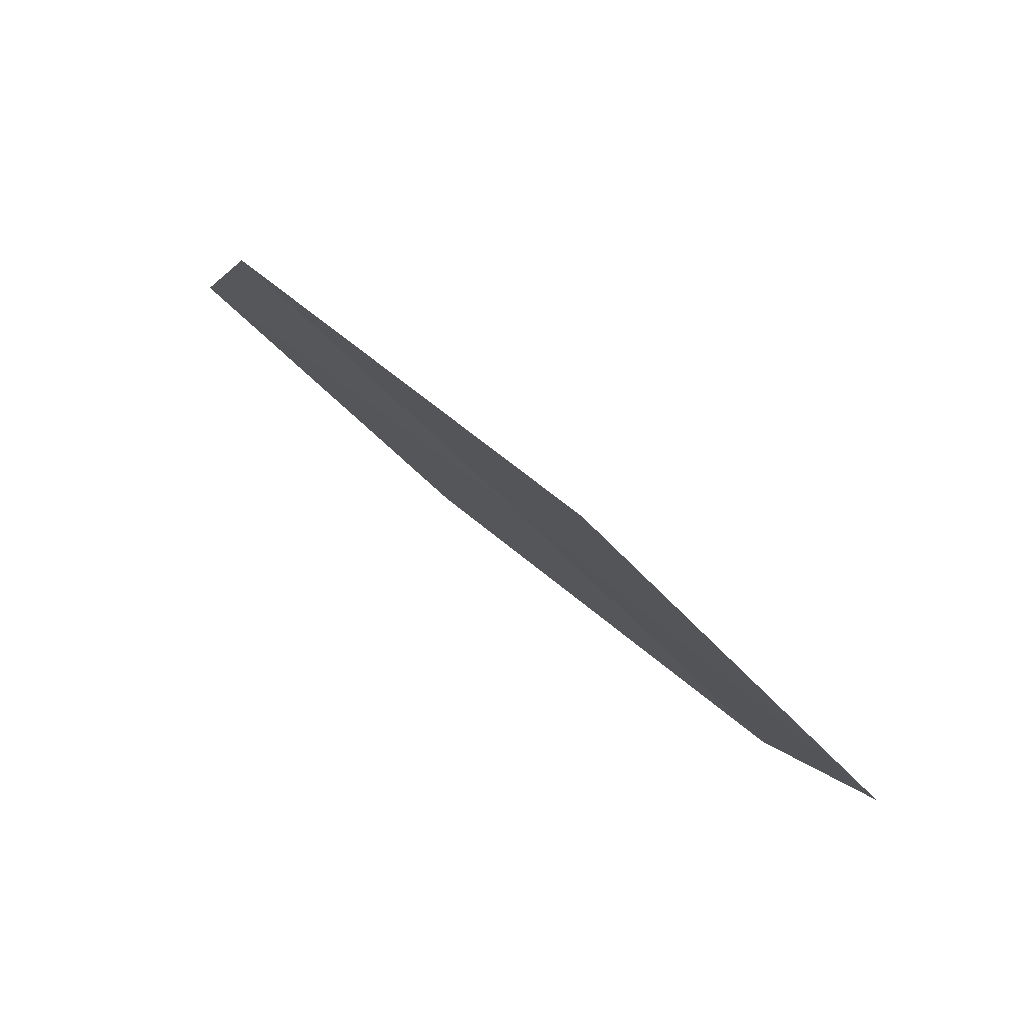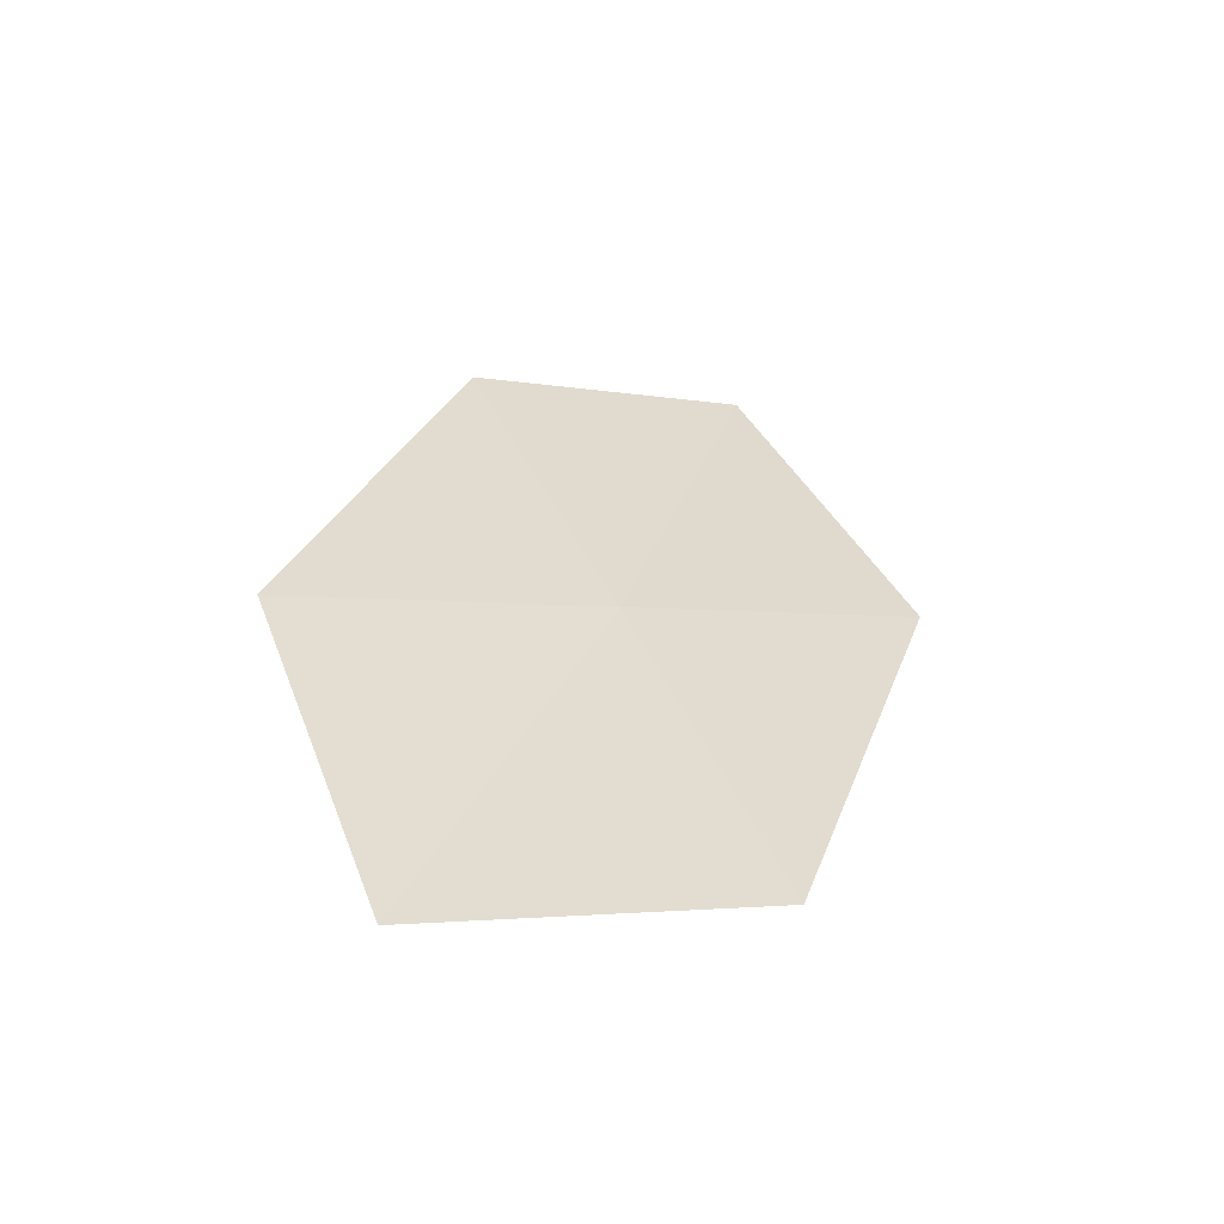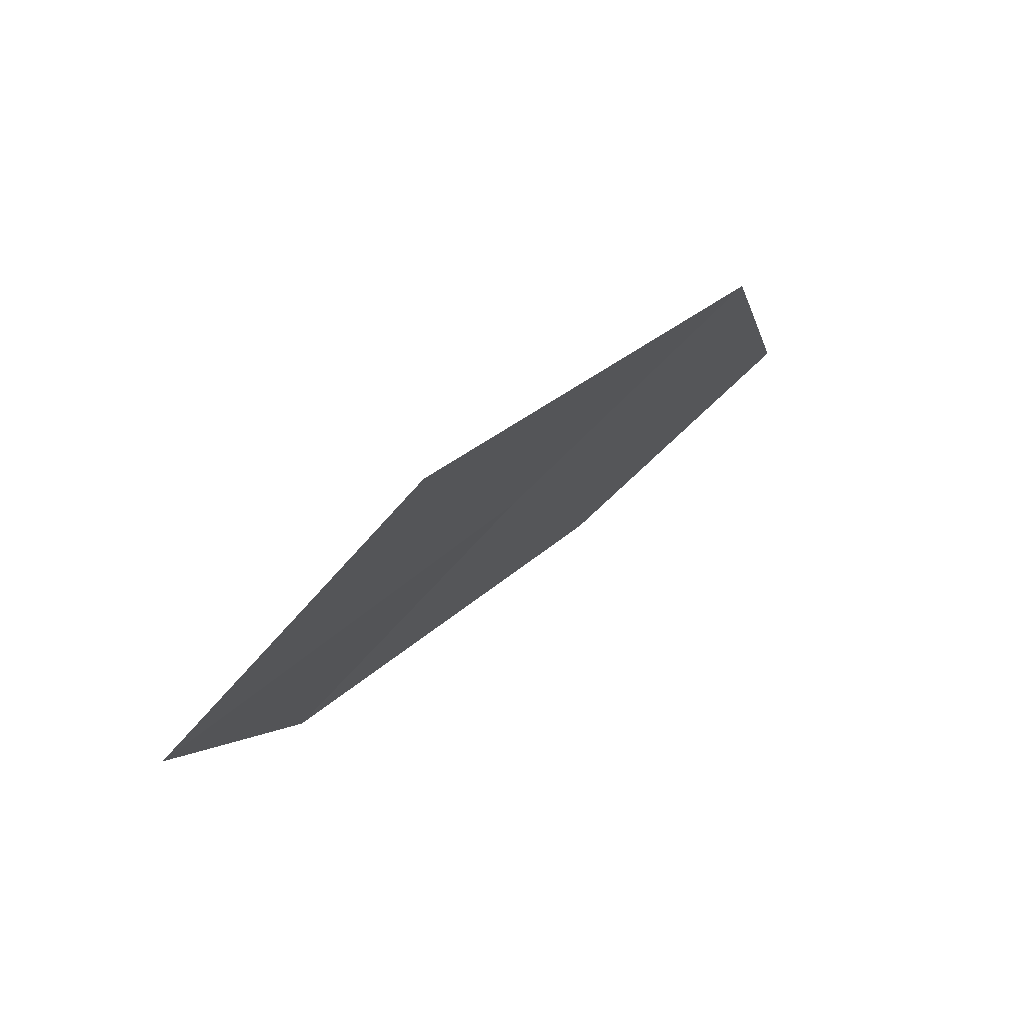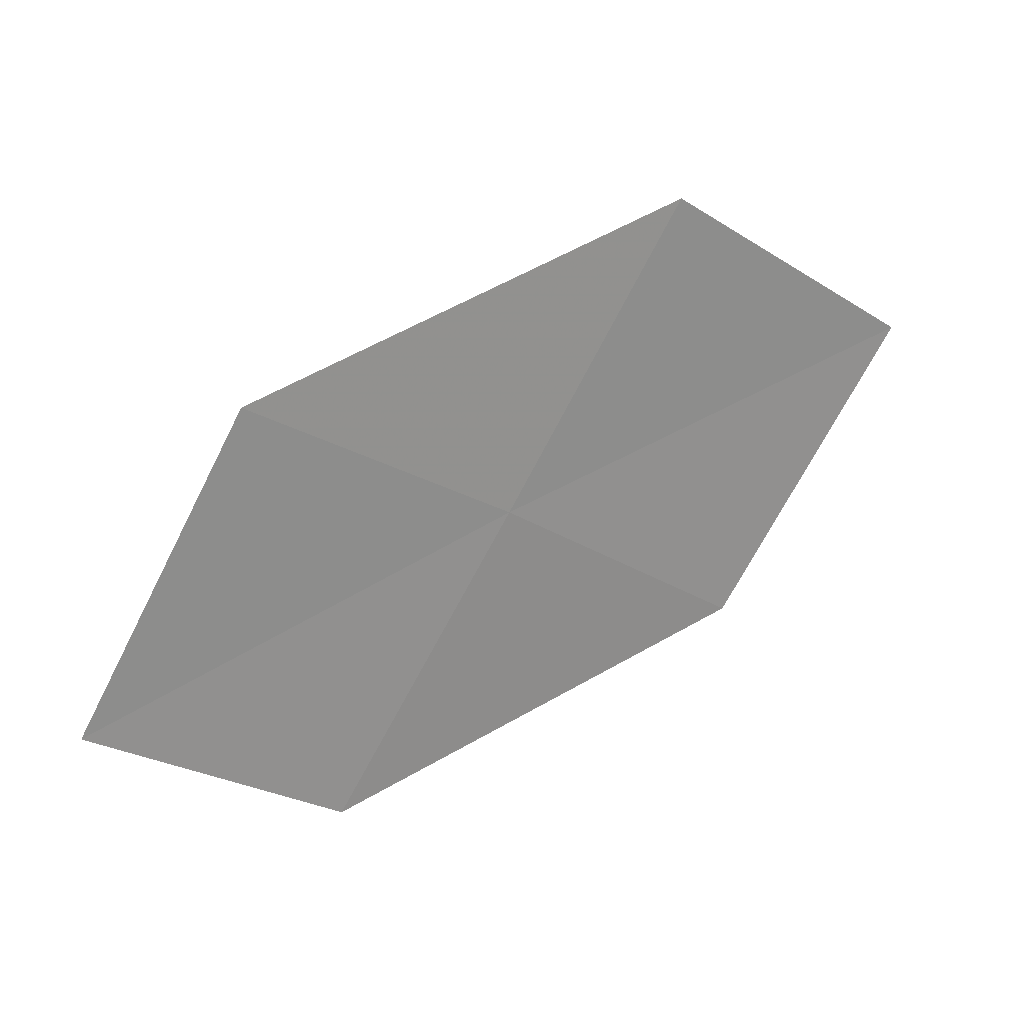
<metadata>
{"format":"obj","ext":"obj","renderer":"f3d","projection":"perspective","resolution":1024,"background":"white","views":[{"elev":0.5,"azim":37.3,"up":"+Z"},{"elev":-5.6,"azim":109.5,"up":"+Z"},{"elev":32.0,"azim":159.8,"up":"+Y"},{"elev":59.1,"azim":0.2,"up":"+Y"}]}
</metadata>
<code>
v 10.23 12.2 28.88
v 10.77 12.84 28.11
v 11.55 12.11 28.08
v 9.447 12.83 28.91
v 10.98 11.52 28.86
v 9.682 11.54 29.64
v 8.933 12.13 29.65
f 1 3 2
f 1 2 4
f 1 5 3
f 1 6 5
f 1 7 6
f 1 4 7

</code>
